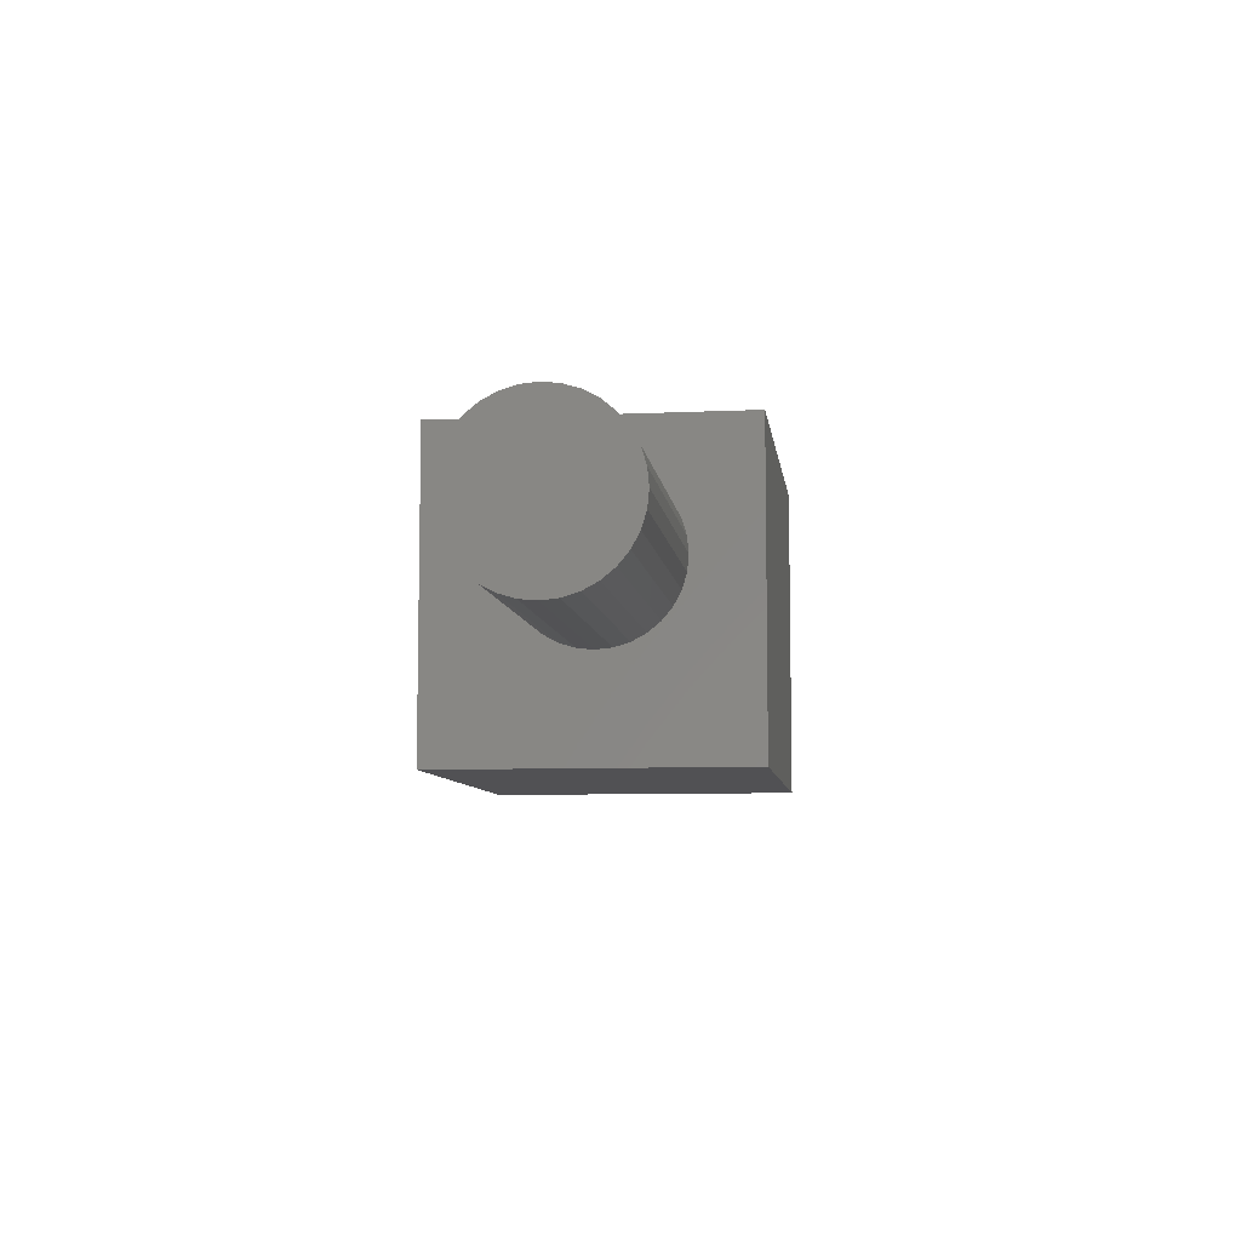
<metadata>
{"format":"stl","ext":"stl","renderer":"f3d","projection":"perspective","resolution":1024,"background":"white","views":[{"elev":-7.8,"azim":97.4,"up":"+Z"}]}
</metadata>
<code>
# stl→obj: 392 verts, 780 faces
v -0.5234 0.008153 0.2002
v -0.5234 -0.007149 0.1986
v -0.5234 -0.006343 0.2002
v -0.5234 0.008958 0.1986
v -0.5234 -0.007645 0.197
v -0.5234 0.009454 0.197
v -0.5234 0.009454 0.1936
v -0.5234 -0.007645 0.1936
v -0.5234 0.009622 0.1953
v -0.5234 -0.007149 0.192
v -0.5234 0.008958 0.192
v -0.5234 -0.006343 0.1905
v -0.5234 0.008153 0.1905
v -0.5234 -0.005259 0.1891
v -0.5234 0.007069 0.1891
v -0.5234 -0.003938 0.1881
v -0.5234 -0.002431 0.1873
v -0.5234 -0.007812 0.1953
v -0.5234 0.007069 0.2015
v -0.5234 -0.005259 0.2015
v -0.5234 -0.003938 0.2026
v -0.5234 -0.002431 0.2034
v -0.5234 -0.000796 0.2039
v -0.5234 0.0009046 0.204
v -0.5234 0.002605 0.2039
v -0.5234 0.00424 0.2034
v -0.5234 0.005748 0.2026
v -0.5234 0.005748 0.1881
v -0.5234 0.00424 0.1873
v -0.5234 0.002605 0.1868
v -0.5234 0.0009046 0.1866
v -0.5234 -0.000796 0.1868
v -0.4453 0.08775 0.1953
v -0.2031 0.08775 0.1953
v -0.4453 0.08608 0.1784
v -0.2031 0.08608 0.1784
v -0.4453 0.08114 0.1621
v -0.2031 0.08114 0.1621
v -0.4453 0.07311 0.1471
v -0.2031 0.07311 0.1471
v -0.4453 0.06231 0.1339
v -0.2031 0.06231 0.1339
v -0.4453 0.04915 0.1231
v -0.2031 0.04915 0.1231
v -0.4453 0.03414 0.1151
v -0.2031 0.03414 0.1151
v -0.4453 0.01785 0.1101
v -0.2031 0.01785 0.1101
v -0.4453 0.0009046 0.1085
v -0.2031 0.0009046 0.1085
v -0.4453 -0.01604 0.1101
v -0.2031 -0.01604 0.1101
v -0.4453 -0.03233 0.1151
v -0.2031 -0.03233 0.1151
v -0.4453 -0.04734 0.1231
v -0.2031 -0.04734 0.1231
v -0.4453 -0.0605 0.1339
v -0.2031 -0.0605 0.1339
v -0.4453 -0.0713 0.1471
v -0.2031 -0.0713 0.1471
v -0.4453 -0.07933 0.1621
v -0.2031 -0.07933 0.1621
v -0.4453 -0.08427 0.1784
v -0.2031 -0.08427 0.1784
v -0.4453 -0.08594 0.1953
v -0.2031 -0.08594 0.1953
v -0.4453 -0.08427 0.2123
v -0.2031 -0.08427 0.2123
v -0.4453 -0.07933 0.2285
v -0.2031 -0.07933 0.2285
v -0.4453 -0.0713 0.2436
v -0.2031 -0.0713 0.2436
v -0.4453 -0.0605 0.2567
v -0.2031 -0.0605 0.2567
v -0.4453 -0.04734 0.2675
v -0.2031 -0.04734 0.2675
v -0.4453 -0.03233 0.2755
v -0.2031 -0.03233 0.2755
v -0.4453 -0.01604 0.2805
v -0.2031 -0.01604 0.2805
v -0.4453 0.0009046 0.2822
v -0.2031 0.0009046 0.2822
v -0.4453 0.01785 0.2805
v -0.2031 0.01785 0.2805
v -0.4453 0.03414 0.2755
v -0.2031 0.03414 0.2755
v -0.4453 0.04915 0.2675
v -0.2031 0.04915 0.2675
v -0.4453 0.06231 0.2567
v -0.2031 0.06231 0.2567
v -0.4453 0.07311 0.2436
v -0.2031 0.07311 0.2436
v -0.4453 0.08114 0.2285
v -0.2031 0.08114 0.2285
v -0.4453 0.08608 0.2123
v -0.2031 0.08608 0.2123
v -0.4606 0.08625 0.1953
v -0.4606 0.08461 0.1787
v -0.4752 0.0818 0.1953
v -0.4752 0.08025 0.1795
v -0.4887 0.07458 0.1953
v -0.4887 0.07316 0.1809
v -0.5006 0.06486 0.1953
v -0.5006 0.06364 0.1828
v -0.5103 0.05303 0.1953
v -0.5103 0.05202 0.1851
v -0.5175 0.03952 0.1953
v -0.5175 0.03878 0.1878
v -0.5219 0.02486 0.1953
v -0.5219 0.0244 0.1906
v -0.4606 -0.0828 0.1787
v -0.4606 -0.08444 0.1953
v -0.4752 -0.07844 0.1795
v -0.4752 -0.07999 0.1953
v -0.4887 -0.07136 0.1809
v -0.4887 -0.07277 0.1953
v -0.5006 -0.06183 0.1828
v -0.5006 -0.06306 0.1953
v -0.5103 -0.05021 0.1851
v -0.5103 -0.05122 0.1953
v -0.5175 -0.03697 0.1878
v -0.5175 -0.03771 0.1953
v -0.5219 -0.02259 0.1906
v -0.5219 -0.02305 0.1953
v -0.4606 -0.07794 0.1627
v -0.4752 -0.07383 0.1644
v -0.4887 -0.06716 0.1671
v -0.5006 -0.05819 0.1708
v -0.5103 -0.04725 0.1754
v -0.5175 -0.03477 0.1805
v -0.5219 -0.02123 0.1861
v -0.4606 -0.07005 0.1479
v -0.4752 -0.06636 0.1504
v -0.4887 -0.06035 0.1544
v -0.5006 -0.05228 0.1598
v -0.5103 -0.04243 0.1664
v -0.5175 -0.0312 0.1739
v -0.5219 -0.01902 0.182
v -0.4606 -0.05944 0.135
v -0.4752 -0.0563 0.1381
v -0.4887 -0.05119 0.1432
v -0.5006 -0.04432 0.1501
v -0.5103 -0.03595 0.1585
v -0.5175 -0.0264 0.168
v -0.5219 -0.01604 0.1784
v -0.4606 -0.04651 0.1244
v -0.4752 -0.04404 0.1281
v -0.4887 -0.04003 0.1341
v -0.5006 -0.03463 0.1421
v -0.5103 -0.02805 0.152
v -0.5175 -0.02055 0.1632
v -0.5219 -0.01241 0.1754
v -0.4606 -0.03175 0.1165
v -0.4752 -0.03005 0.1206
v -0.4887 -0.02729 0.1272
v -0.5006 -0.02357 0.1362
v -0.5103 -0.01904 0.1472
v -0.5175 -0.01387 0.1596
v -0.5219 -0.008264 0.1732
v -0.4606 -0.01574 0.1116
v -0.4752 -0.01488 0.116
v -0.4887 -0.01347 0.1231
v -0.5006 -0.01157 0.1326
v -0.5103 -0.009264 0.1442
v -0.5175 -0.006629 0.1574
v -0.5219 -0.003769 0.1718
v -0.4606 0.0009046 0.11
v -0.4752 0.0009046 0.1144
v -0.4887 0.0009046 0.1216
v -0.5006 0.0009046 0.1314
v -0.5103 0.0009046 0.1432
v -0.5175 0.0009046 0.1567
v -0.5219 0.0009046 0.1714
v -0.4606 0.01755 0.1116
v -0.4752 0.01669 0.116
v -0.4887 0.01528 0.1231
v -0.5006 0.01338 0.1326
v -0.5103 0.01107 0.1442
v -0.5175 0.008438 0.1574
v -0.5219 0.005579 0.1718
v -0.4606 0.03356 0.1165
v -0.4752 0.03186 0.1206
v -0.4887 0.0291 0.1272
v -0.5006 0.02538 0.1362
v -0.5103 0.02085 0.1472
v -0.5175 0.01568 0.1596
v -0.5219 0.01007 0.1732
v -0.4606 0.04832 0.1244
v -0.4752 0.04585 0.1281
v -0.4887 0.04184 0.1341
v -0.5006 0.03644 0.1421
v -0.5103 0.02986 0.152
v -0.5175 0.02236 0.1632
v -0.5219 0.01422 0.1754
v -0.4606 0.06125 0.135
v -0.4752 0.05811 0.1381
v -0.4887 0.053 0.1432
v -0.5006 0.04613 0.1501
v -0.5103 0.03776 0.1585
v -0.5175 0.02821 0.168
v -0.5219 0.01785 0.1784
v -0.4606 0.07186 0.1479
v -0.4752 0.06817 0.1504
v -0.4887 0.06216 0.1544
v -0.5006 0.05409 0.1598
v -0.5103 0.04424 0.1664
v -0.5175 0.03301 0.1739
v -0.5219 0.02083 0.182
v -0.4606 0.07975 0.1627
v -0.4752 0.07564 0.1644
v -0.4887 0.06897 0.1671
v -0.5006 0.06 0.1708
v -0.5103 0.04906 0.1754
v -0.5175 0.03658 0.1805
v -0.5219 0.02304 0.1861
v -0.4606 -0.0828 0.212
v -0.4752 -0.07844 0.2111
v -0.4887 -0.07136 0.2097
v -0.5006 -0.06183 0.2078
v -0.5103 -0.05021 0.2055
v -0.5175 -0.03697 0.2028
v -0.5219 -0.02259 0.2
v -0.4606 0.08461 0.212
v -0.4752 0.08025 0.2111
v -0.4887 0.07316 0.2097
v -0.5006 0.06364 0.2078
v -0.5103 0.05202 0.2055
v -0.5175 0.03878 0.2028
v -0.5219 0.0244 0.2
v -0.4606 0.07975 0.228
v -0.4752 0.07564 0.2263
v -0.4887 0.06897 0.2235
v -0.5006 0.06 0.2198
v -0.5103 0.04906 0.2153
v -0.5175 0.03658 0.2101
v -0.5219 0.02304 0.2045
v -0.4606 0.07186 0.2427
v -0.4752 0.06817 0.2403
v -0.4887 0.06216 0.2362
v -0.5006 0.05409 0.2308
v -0.5103 0.04424 0.2243
v -0.5175 0.03301 0.2168
v -0.5219 0.02083 0.2086
v -0.4606 0.06125 0.2557
v -0.4752 0.05811 0.2525
v -0.4887 0.053 0.2474
v -0.5006 0.04613 0.2405
v -0.5103 0.03776 0.2322
v -0.5175 0.02821 0.2226
v -0.5219 0.01785 0.2123
v -0.4606 0.04832 0.2663
v -0.4752 0.04585 0.2626
v -0.4887 0.04184 0.2566
v -0.5006 0.03644 0.2485
v -0.5103 0.02986 0.2386
v -0.5175 0.02236 0.2274
v -0.5219 0.01422 0.2152
v -0.4606 0.03356 0.2742
v -0.4752 0.03186 0.27
v -0.4887 0.0291 0.2634
v -0.5006 0.02538 0.2544
v -0.5103 0.02085 0.2435
v -0.5175 0.01568 0.231
v -0.5219 0.01007 0.2174
v -0.4606 0.01755 0.279
v -0.4752 0.01669 0.2747
v -0.4887 0.01528 0.2676
v -0.5006 0.01338 0.258
v -0.5103 0.01107 0.2464
v -0.5175 0.008438 0.2332
v -0.5219 0.005579 0.2188
v -0.4606 0.0009046 0.2807
v -0.4752 0.0009046 0.2762
v -0.4887 0.0009046 0.269
v -0.5006 0.0009046 0.2593
v -0.5103 0.0009046 0.2474
v -0.5175 0.0009046 0.2339
v -0.5219 0.0009046 0.2193
v -0.4606 -0.01574 0.279
v -0.4752 -0.01488 0.2747
v -0.4887 -0.01347 0.2676
v -0.5006 -0.01157 0.258
v -0.5103 -0.009264 0.2464
v -0.5175 -0.006629 0.2332
v -0.5219 -0.003769 0.2188
v -0.4606 -0.03175 0.2742
v -0.4752 -0.03005 0.27
v -0.4887 -0.02729 0.2634
v -0.5006 -0.02357 0.2544
v -0.5103 -0.01904 0.2435
v -0.5175 -0.01387 0.231
v -0.5219 -0.008264 0.2174
v -0.4606 -0.04651 0.2663
v -0.4752 -0.04404 0.2626
v -0.4887 -0.04003 0.2566
v -0.5006 -0.03463 0.2485
v -0.5103 -0.02805 0.2386
v -0.5175 -0.02055 0.2274
v -0.5219 -0.01241 0.2152
v -0.4606 -0.05944 0.2557
v -0.4752 -0.0563 0.2525
v -0.4887 -0.05119 0.2474
v -0.5006 -0.04432 0.2405
v -0.5103 -0.03595 0.2322
v -0.5175 -0.0264 0.2226
v -0.5219 -0.01604 0.2123
v -0.4606 -0.07005 0.2427
v -0.4752 -0.06636 0.2403
v -0.4887 -0.06035 0.2362
v -0.5006 -0.05228 0.2308
v -0.5103 -0.04243 0.2243
v -0.5175 -0.0312 0.2168
v -0.5219 -0.01902 0.2086
v -0.4606 -0.07794 0.228
v -0.4752 -0.07383 0.2263
v -0.4887 -0.06716 0.2235
v -0.5006 -0.05819 0.2198
v -0.5103 -0.04725 0.2153
v -0.5175 -0.03477 0.2101
v -0.5219 -0.02123 0.2045
v 0.2109 -0.08594 0.1953
v 0.5234 -0.08594 0.1953
v 0.2109 -0.08427 0.2123
v 0.5234 -0.08427 0.2123
v 0.2109 -0.07933 0.2285
v 0.5234 -0.07933 0.2285
v 0.2109 -0.0713 0.2436
v 0.5234 -0.0713 0.2436
v 0.2109 -0.0605 0.2567
v 0.5234 -0.0605 0.2567
v 0.2109 -0.04734 0.2675
v 0.5234 -0.04734 0.2675
v 0.2109 -0.03233 0.2755
v 0.5234 -0.03233 0.2755
v 0.2109 -0.01604 0.2805
v 0.5234 -0.01604 0.2805
v 0.2109 0.0009046 0.2822
v 0.5234 0.0009046 0.2822
v 0.2109 0.01785 0.2805
v 0.5234 0.01785 0.2805
v 0.2109 0.03414 0.2755
v 0.5234 0.03414 0.2755
v 0.2109 0.04915 0.2675
v 0.5234 0.04915 0.2675
v 0.2109 0.06231 0.2567
v 0.5234 0.06231 0.2567
v 0.2109 0.07311 0.2436
v 0.5234 0.07311 0.2436
v 0.2109 0.08114 0.2285
v 0.5234 0.08114 0.2285
v 0.2109 0.08608 0.2123
v 0.5234 0.08608 0.2123
v 0.2109 0.08775 0.1953
v 0.5234 0.08775 0.1953
v 0.2109 0.08608 0.1784
v 0.5234 0.08608 0.1784
v 0.2109 0.08114 0.1621
v 0.5234 0.08114 0.1621
v 0.2109 0.07311 0.1471
v 0.5234 0.07311 0.1471
v 0.2109 0.06231 0.1339
v 0.5234 0.06231 0.1339
v 0.2109 0.04915 0.1231
v 0.5234 0.04915 0.1231
v 0.2109 0.03414 0.1151
v 0.5234 0.03414 0.1151
v 0.2109 0.01785 0.1101
v 0.5234 0.01785 0.1101
v 0.2109 0.0009046 0.1085
v 0.5234 0.0009046 0.1085
v 0.2109 -0.01604 0.1101
v 0.5234 -0.01604 0.1101
v 0.2109 -0.03233 0.1151
v 0.5234 -0.03233 0.1151
v 0.2109 -0.04734 0.1231
v 0.5234 -0.04734 0.1231
v 0.2109 -0.0605 0.1339
v 0.5234 -0.0605 0.1339
v 0.2109 -0.0713 0.1471
v 0.5234 -0.0713 0.1471
v 0.2109 -0.07933 0.1621
v 0.5234 -0.07933 0.1621
v 0.2109 -0.08427 0.1784
v 0.5234 -0.08427 0.1784
v 0.2109 0.1585 0.3281
v 0.2109 -0.1641 0.3281
v 0.2109 0.1585 0
v 0.2109 -0.1641 0
v -0.2031 -0.1641 0.3281
v -0.2031 0.1585 0.3281
v -0.2031 -0.1641 0
v -0.2031 0.1585 0
f 1 2 3
f 4 2 1
f 4 5 2
f 6 5 4
f 7 8 9
f 7 10 8
f 11 10 7
f 11 12 10
f 13 12 11
f 13 14 12
f 15 14 13
f 15 16 14
f 17 16 15
f 18 5 6
f 18 6 9
f 18 9 8
f 19 1 3
f 19 3 20
f 19 20 21
f 19 21 22
f 19 22 23
f 19 23 24
f 19 24 25
f 19 25 26
f 19 26 27
f 28 29 30
f 28 30 31
f 28 31 32
f 28 32 17
f 28 17 15
f 33 34 35
f 35 34 36
f 35 36 37
f 37 36 38
f 37 38 39
f 39 38 40
f 39 40 41
f 41 40 42
f 41 42 43
f 43 42 44
f 43 44 45
f 45 44 46
f 45 46 47
f 47 46 48
f 47 48 49
f 49 48 50
f 49 50 51
f 51 50 52
f 51 52 53
f 53 52 54
f 53 54 55
f 55 54 56
f 55 56 57
f 57 56 58
f 57 58 59
f 59 58 60
f 59 60 61
f 61 60 62
f 61 62 63
f 63 62 64
f 63 64 65
f 65 64 66
f 65 66 67
f 67 66 68
f 67 68 69
f 69 68 70
f 69 70 71
f 71 70 72
f 71 72 73
f 73 72 74
f 73 74 75
f 75 74 76
f 75 76 77
f 77 76 78
f 77 78 79
f 79 78 80
f 79 80 81
f 81 80 82
f 81 82 83
f 83 82 84
f 83 84 85
f 85 84 86
f 85 86 87
f 87 86 88
f 87 88 89
f 89 88 90
f 89 90 91
f 91 90 92
f 91 92 93
f 93 92 94
f 93 94 95
f 95 94 96
f 95 96 33
f 33 96 34
f 33 35 97
f 97 35 98
f 97 98 99
f 99 98 100
f 99 100 101
f 101 100 102
f 101 102 103
f 103 102 104
f 103 104 105
f 105 104 106
f 105 106 107
f 107 106 108
f 107 108 109
f 109 108 110
f 109 110 9
f 9 110 7
f 63 65 111
f 111 65 112
f 111 112 113
f 113 112 114
f 113 114 115
f 115 114 116
f 115 116 117
f 117 116 118
f 117 118 119
f 119 118 120
f 119 120 121
f 121 120 122
f 121 122 123
f 123 122 124
f 123 124 8
f 8 124 18
f 61 63 125
f 125 63 111
f 125 111 126
f 126 111 113
f 126 113 127
f 127 113 115
f 127 115 128
f 128 115 117
f 128 117 129
f 129 117 119
f 129 119 130
f 130 119 121
f 130 121 131
f 131 121 123
f 131 123 10
f 10 123 8
f 59 61 132
f 132 61 125
f 132 125 133
f 133 125 126
f 133 126 134
f 134 126 127
f 134 127 135
f 135 127 128
f 135 128 136
f 136 128 129
f 136 129 137
f 137 129 130
f 137 130 138
f 138 130 131
f 138 131 12
f 12 131 10
f 57 59 139
f 139 59 132
f 139 132 140
f 140 132 133
f 140 133 141
f 141 133 134
f 141 134 142
f 142 134 135
f 142 135 143
f 143 135 136
f 143 136 144
f 144 136 137
f 144 137 145
f 145 137 138
f 145 138 14
f 14 138 12
f 55 57 146
f 146 57 139
f 146 139 147
f 147 139 140
f 147 140 148
f 148 140 141
f 148 141 149
f 149 141 142
f 149 142 150
f 150 142 143
f 150 143 151
f 151 143 144
f 151 144 152
f 152 144 145
f 152 145 16
f 16 145 14
f 53 55 153
f 153 55 146
f 153 146 154
f 154 146 147
f 154 147 155
f 155 147 148
f 155 148 156
f 156 148 149
f 156 149 157
f 157 149 150
f 157 150 158
f 158 150 151
f 158 151 159
f 159 151 152
f 159 152 17
f 17 152 16
f 51 53 160
f 160 53 153
f 160 153 161
f 161 153 154
f 161 154 162
f 162 154 155
f 162 155 163
f 163 155 156
f 163 156 164
f 164 156 157
f 164 157 165
f 165 157 158
f 165 158 166
f 166 158 159
f 166 159 32
f 32 159 17
f 49 51 167
f 167 51 160
f 167 160 168
f 168 160 161
f 168 161 169
f 169 161 162
f 169 162 170
f 170 162 163
f 170 163 171
f 171 163 164
f 171 164 172
f 172 164 165
f 172 165 173
f 173 165 166
f 173 166 31
f 31 166 32
f 47 49 174
f 174 49 167
f 174 167 175
f 175 167 168
f 175 168 176
f 176 168 169
f 176 169 177
f 177 169 170
f 177 170 178
f 178 170 171
f 178 171 179
f 179 171 172
f 179 172 180
f 180 172 173
f 180 173 30
f 30 173 31
f 45 47 181
f 181 47 174
f 181 174 182
f 182 174 175
f 182 175 183
f 183 175 176
f 183 176 184
f 184 176 177
f 184 177 185
f 185 177 178
f 185 178 186
f 186 178 179
f 186 179 187
f 187 179 180
f 187 180 29
f 29 180 30
f 43 45 188
f 188 45 181
f 188 181 189
f 189 181 182
f 189 182 190
f 190 182 183
f 190 183 191
f 191 183 184
f 191 184 192
f 192 184 185
f 192 185 193
f 193 185 186
f 193 186 194
f 194 186 187
f 194 187 28
f 28 187 29
f 41 43 195
f 195 43 188
f 195 188 196
f 196 188 189
f 196 189 197
f 197 189 190
f 197 190 198
f 198 190 191
f 198 191 199
f 199 191 192
f 199 192 200
f 200 192 193
f 200 193 201
f 201 193 194
f 201 194 15
f 15 194 28
f 39 41 202
f 202 41 195
f 202 195 203
f 203 195 196
f 203 196 204
f 204 196 197
f 204 197 205
f 205 197 198
f 205 198 206
f 206 198 199
f 206 199 207
f 207 199 200
f 207 200 208
f 208 200 201
f 208 201 13
f 13 201 15
f 37 39 209
f 209 39 202
f 209 202 210
f 210 202 203
f 210 203 211
f 211 203 204
f 211 204 212
f 212 204 205
f 212 205 213
f 213 205 206
f 213 206 214
f 214 206 207
f 214 207 215
f 215 207 208
f 215 208 11
f 11 208 13
f 35 37 98
f 98 37 209
f 98 209 100
f 100 209 210
f 100 210 102
f 102 210 211
f 102 211 104
f 104 211 212
f 104 212 106
f 106 212 213
f 106 213 108
f 108 213 214
f 108 214 110
f 110 214 215
f 110 215 7
f 7 215 11
f 65 67 112
f 112 67 216
f 112 216 114
f 114 216 217
f 114 217 116
f 116 217 218
f 116 218 118
f 118 218 219
f 118 219 120
f 120 219 220
f 120 220 122
f 122 220 221
f 122 221 124
f 124 221 222
f 124 222 18
f 18 222 5
f 95 33 223
f 223 33 97
f 223 97 224
f 224 97 99
f 224 99 225
f 225 99 101
f 225 101 226
f 226 101 103
f 226 103 227
f 227 103 105
f 227 105 228
f 228 105 107
f 228 107 229
f 229 107 109
f 229 109 6
f 6 109 9
f 93 95 230
f 230 95 223
f 230 223 231
f 231 223 224
f 231 224 232
f 232 224 225
f 232 225 233
f 233 225 226
f 233 226 234
f 234 226 227
f 234 227 235
f 235 227 228
f 235 228 236
f 236 228 229
f 236 229 4
f 4 229 6
f 91 93 237
f 237 93 230
f 237 230 238
f 238 230 231
f 238 231 239
f 239 231 232
f 239 232 240
f 240 232 233
f 240 233 241
f 241 233 234
f 241 234 242
f 242 234 235
f 242 235 243
f 243 235 236
f 243 236 1
f 1 236 4
f 89 91 244
f 244 91 237
f 244 237 245
f 245 237 238
f 245 238 246
f 246 238 239
f 246 239 247
f 247 239 240
f 247 240 248
f 248 240 241
f 248 241 249
f 249 241 242
f 249 242 250
f 250 242 243
f 250 243 19
f 19 243 1
f 87 89 251
f 251 89 244
f 251 244 252
f 252 244 245
f 252 245 253
f 253 245 246
f 253 246 254
f 254 246 247
f 254 247 255
f 255 247 248
f 255 248 256
f 256 248 249
f 256 249 257
f 257 249 250
f 257 250 27
f 27 250 19
f 85 87 258
f 258 87 251
f 258 251 259
f 259 251 252
f 259 252 260
f 260 252 253
f 260 253 261
f 261 253 254
f 261 254 262
f 262 254 255
f 262 255 263
f 263 255 256
f 263 256 264
f 264 256 257
f 264 257 26
f 26 257 27
f 83 85 265
f 265 85 258
f 265 258 266
f 266 258 259
f 266 259 267
f 267 259 260
f 267 260 268
f 268 260 261
f 268 261 269
f 269 261 262
f 269 262 270
f 270 262 263
f 270 263 271
f 271 263 264
f 271 264 25
f 25 264 26
f 81 83 272
f 272 83 265
f 272 265 273
f 273 265 266
f 273 266 274
f 274 266 267
f 274 267 275
f 275 267 268
f 275 268 276
f 276 268 269
f 276 269 277
f 277 269 270
f 277 270 278
f 278 270 271
f 278 271 24
f 24 271 25
f 79 81 279
f 279 81 272
f 279 272 280
f 280 272 273
f 280 273 281
f 281 273 274
f 281 274 282
f 282 274 275
f 282 275 283
f 283 275 276
f 283 276 284
f 284 276 277
f 284 277 285
f 285 277 278
f 285 278 23
f 23 278 24
f 77 79 286
f 286 79 279
f 286 279 287
f 287 279 280
f 287 280 288
f 288 280 281
f 288 281 289
f 289 281 282
f 289 282 290
f 290 282 283
f 290 283 291
f 291 283 284
f 291 284 292
f 292 284 285
f 292 285 22
f 22 285 23
f 75 77 293
f 293 77 286
f 293 286 294
f 294 286 287
f 294 287 295
f 295 287 288
f 295 288 296
f 296 288 289
f 296 289 297
f 297 289 290
f 297 290 298
f 298 290 291
f 298 291 299
f 299 291 292
f 299 292 21
f 21 292 22
f 73 75 300
f 300 75 293
f 300 293 301
f 301 293 294
f 301 294 302
f 302 294 295
f 302 295 303
f 303 295 296
f 303 296 304
f 304 296 297
f 304 297 305
f 305 297 298
f 305 298 306
f 306 298 299
f 306 299 20
f 20 299 21
f 71 73 307
f 307 73 300
f 307 300 308
f 308 300 301
f 308 301 309
f 309 301 302
f 309 302 310
f 310 302 303
f 310 303 311
f 311 303 304
f 311 304 312
f 312 304 305
f 312 305 313
f 313 305 306
f 313 306 3
f 3 306 20
f 69 71 314
f 314 71 307
f 314 307 315
f 315 307 308
f 315 308 316
f 316 308 309
f 316 309 317
f 317 309 310
f 317 310 318
f 318 310 311
f 318 311 319
f 319 311 312
f 319 312 320
f 320 312 313
f 320 313 2
f 2 313 3
f 67 69 216
f 216 69 314
f 216 314 217
f 217 314 315
f 217 315 218
f 218 315 316
f 218 316 219
f 219 316 317
f 219 317 220
f 220 317 318
f 220 318 221
f 221 318 319
f 221 319 222
f 222 319 320
f 222 320 5
f 5 320 2
f 321 322 323
f 323 322 324
f 323 324 325
f 325 324 326
f 325 326 327
f 327 326 328
f 327 328 329
f 329 328 330
f 329 330 331
f 331 330 332
f 331 332 333
f 333 332 334
f 333 334 335
f 335 334 336
f 335 336 337
f 337 336 338
f 337 338 339
f 339 338 340
f 339 340 341
f 341 340 342
f 341 342 343
f 343 342 344
f 343 344 345
f 345 344 346
f 345 346 347
f 347 346 348
f 347 348 349
f 349 348 350
f 349 350 351
f 351 350 352
f 351 352 353
f 353 352 354
f 353 354 355
f 355 354 356
f 355 356 357
f 357 356 358
f 357 358 359
f 359 358 360
f 359 360 361
f 361 360 362
f 361 362 363
f 363 362 364
f 363 364 365
f 365 364 366
f 365 366 367
f 367 366 368
f 367 368 369
f 369 368 370
f 369 370 371
f 371 370 372
f 371 372 373
f 373 372 374
f 373 374 375
f 375 374 376
f 375 376 377
f 377 376 378
f 377 378 379
f 379 378 380
f 379 380 381
f 381 380 382
f 381 382 383
f 383 382 384
f 383 384 321
f 321 384 322
f 385 386 335
f 385 335 337
f 385 337 339
f 385 339 341
f 385 341 343
f 385 343 345
f 385 345 347
f 385 347 349
f 385 349 351
f 385 351 353
f 385 353 355
f 385 355 387
f 388 387 369
f 388 369 371
f 388 371 373
f 388 373 375
f 388 375 377
f 388 377 379
f 388 379 381
f 388 381 383
f 386 388 383
f 386 383 321
f 386 321 323
f 386 323 325
f 386 325 327
f 386 327 329
f 386 329 331
f 386 331 333
f 386 333 335
f 387 355 357
f 387 357 359
f 387 359 361
f 387 361 363
f 387 363 365
f 387 365 367
f 387 367 369
f 389 390 84
f 389 84 82
f 389 82 80
f 389 80 78
f 389 78 76
f 389 76 74
f 389 74 72
f 389 72 70
f 389 70 68
f 389 68 66
f 389 66 64
f 389 64 391
f 392 391 50
f 392 50 48
f 392 48 46
f 392 46 44
f 392 44 42
f 392 42 40
f 392 40 38
f 392 38 36
f 390 392 36
f 390 36 34
f 390 34 96
f 390 96 94
f 390 94 92
f 390 92 90
f 390 90 88
f 390 88 86
f 390 86 84
f 391 64 62
f 391 62 60
f 391 60 58
f 391 58 56
f 391 56 54
f 391 54 52
f 391 52 50
f 336 340 338
f 340 336 334
f 340 334 342
f 342 334 332
f 342 332 344
f 344 332 330
f 344 330 346
f 362 376 364
f 364 376 374
f 364 374 366
f 366 374 372
f 366 372 368
f 368 372 370
f 346 330 348
f 348 330 328
f 348 328 350
f 350 328 326
f 350 326 352
f 352 326 324
f 352 324 354
f 354 324 322
f 354 322 356
f 356 322 384
f 356 384 358
f 358 384 382
f 358 382 360
f 360 382 380
f 360 380 362
f 362 380 378
f 362 378 376
f 389 386 390
f 390 386 385
f 391 392 388
f 388 392 387
f 385 387 390
f 390 387 392
f 389 391 386
f 386 391 388

</code>
